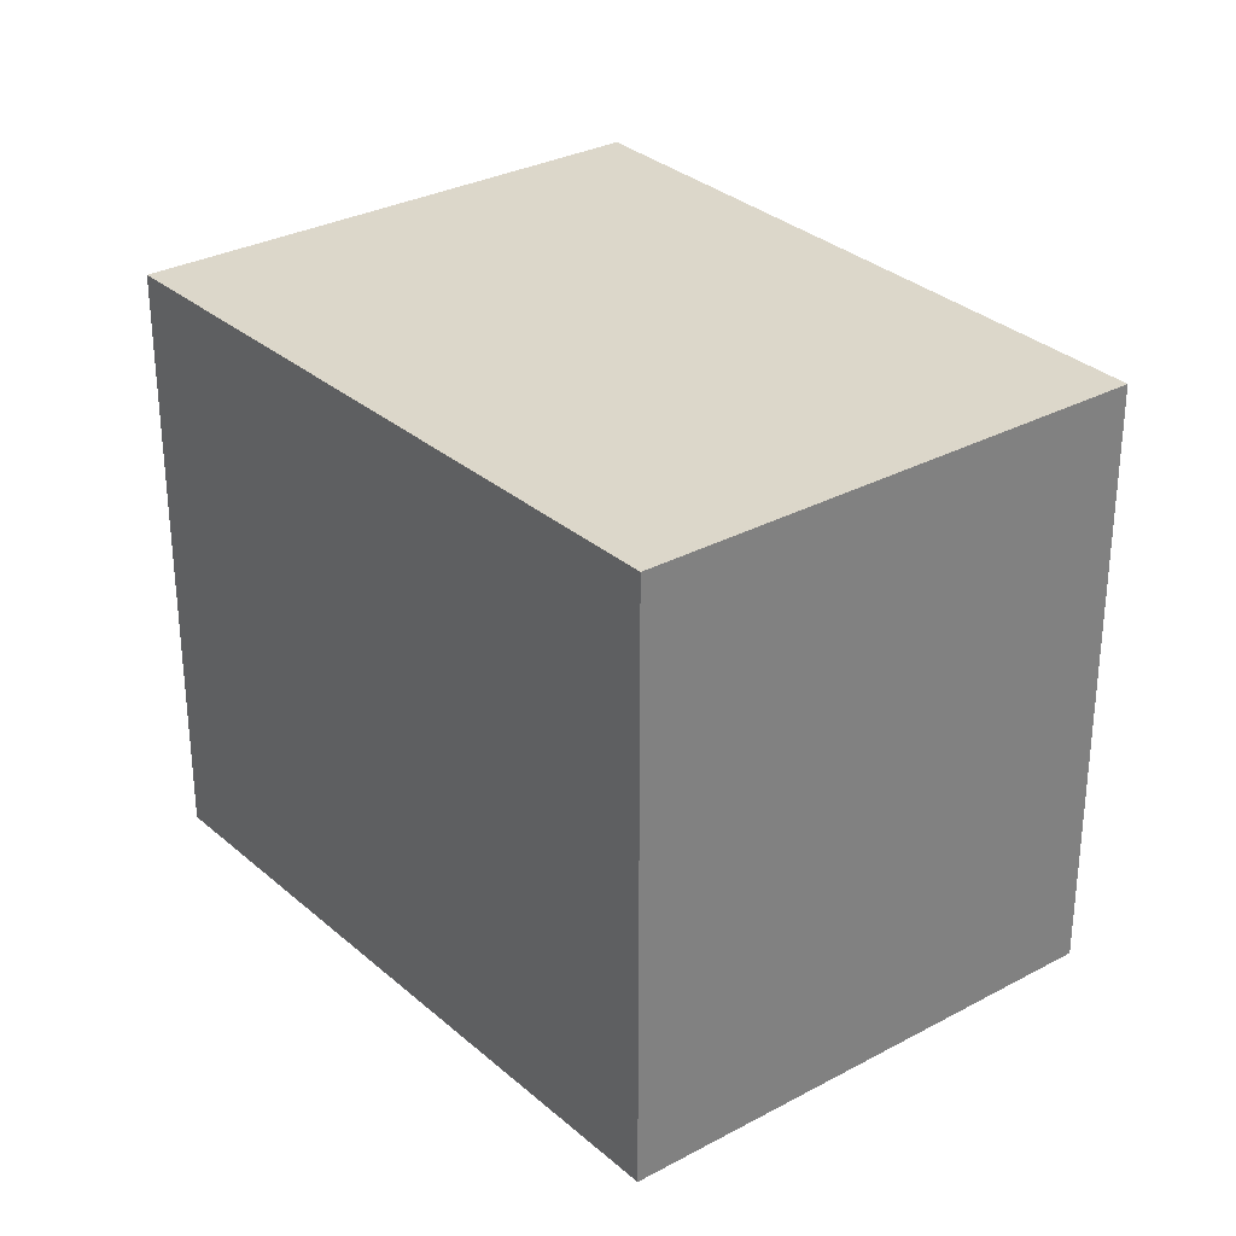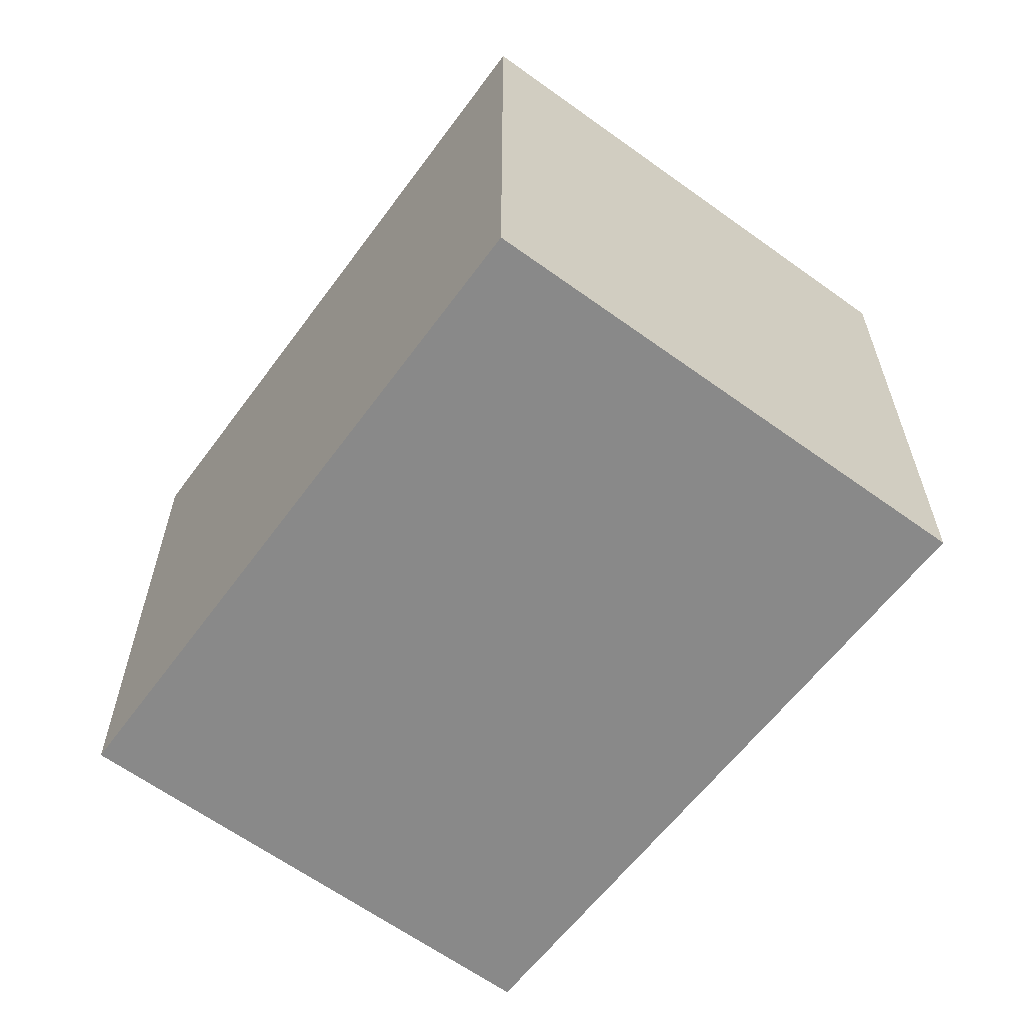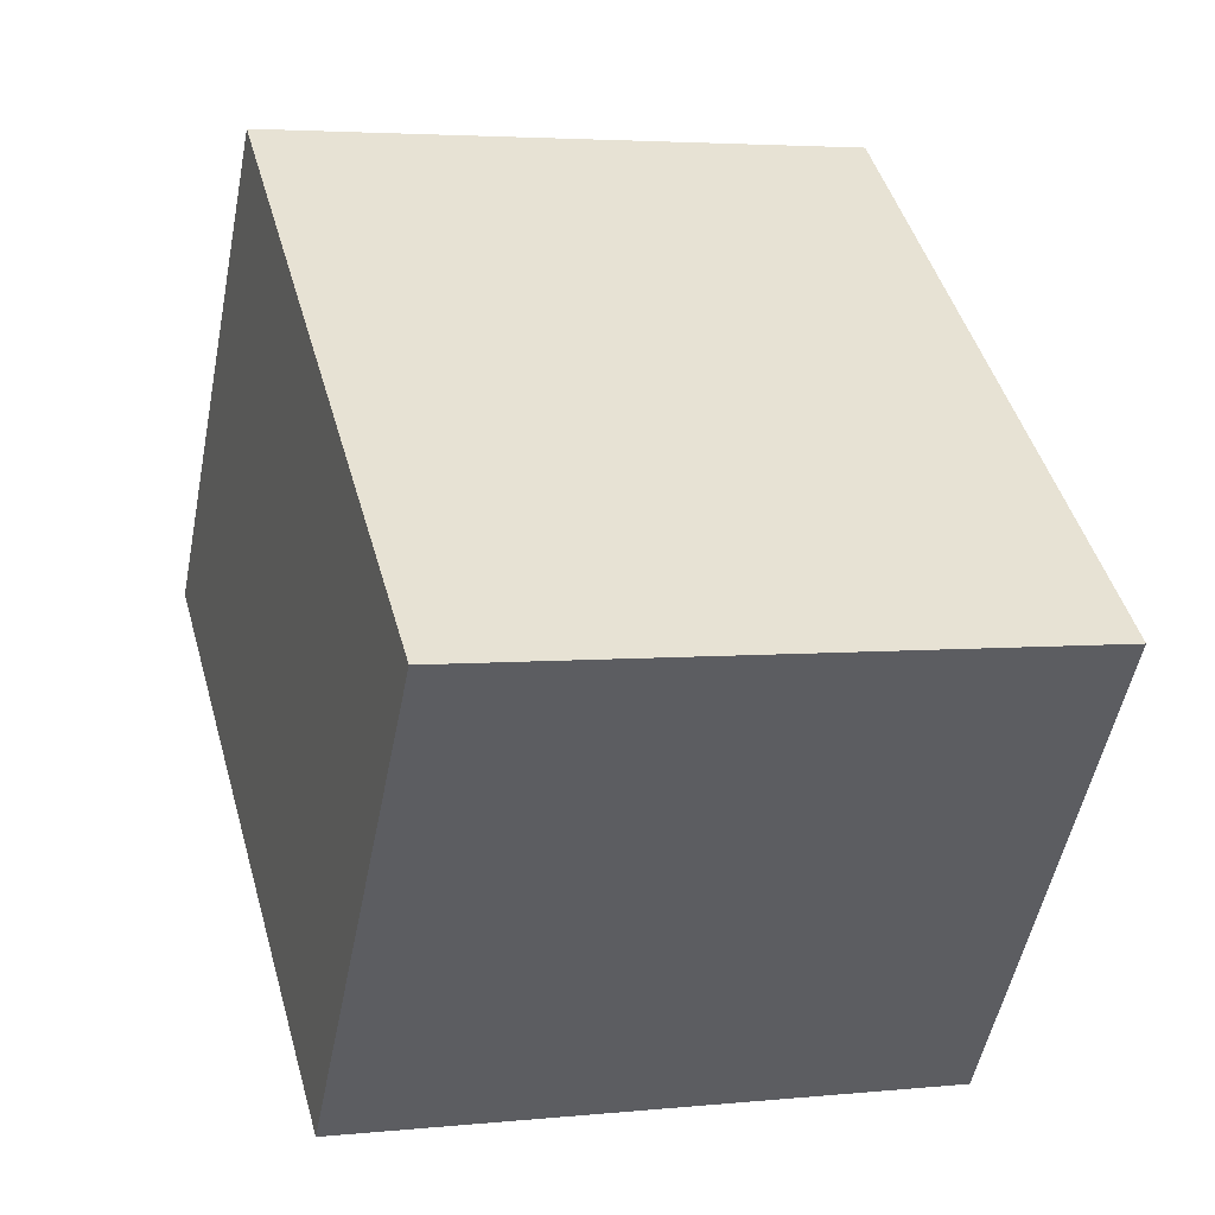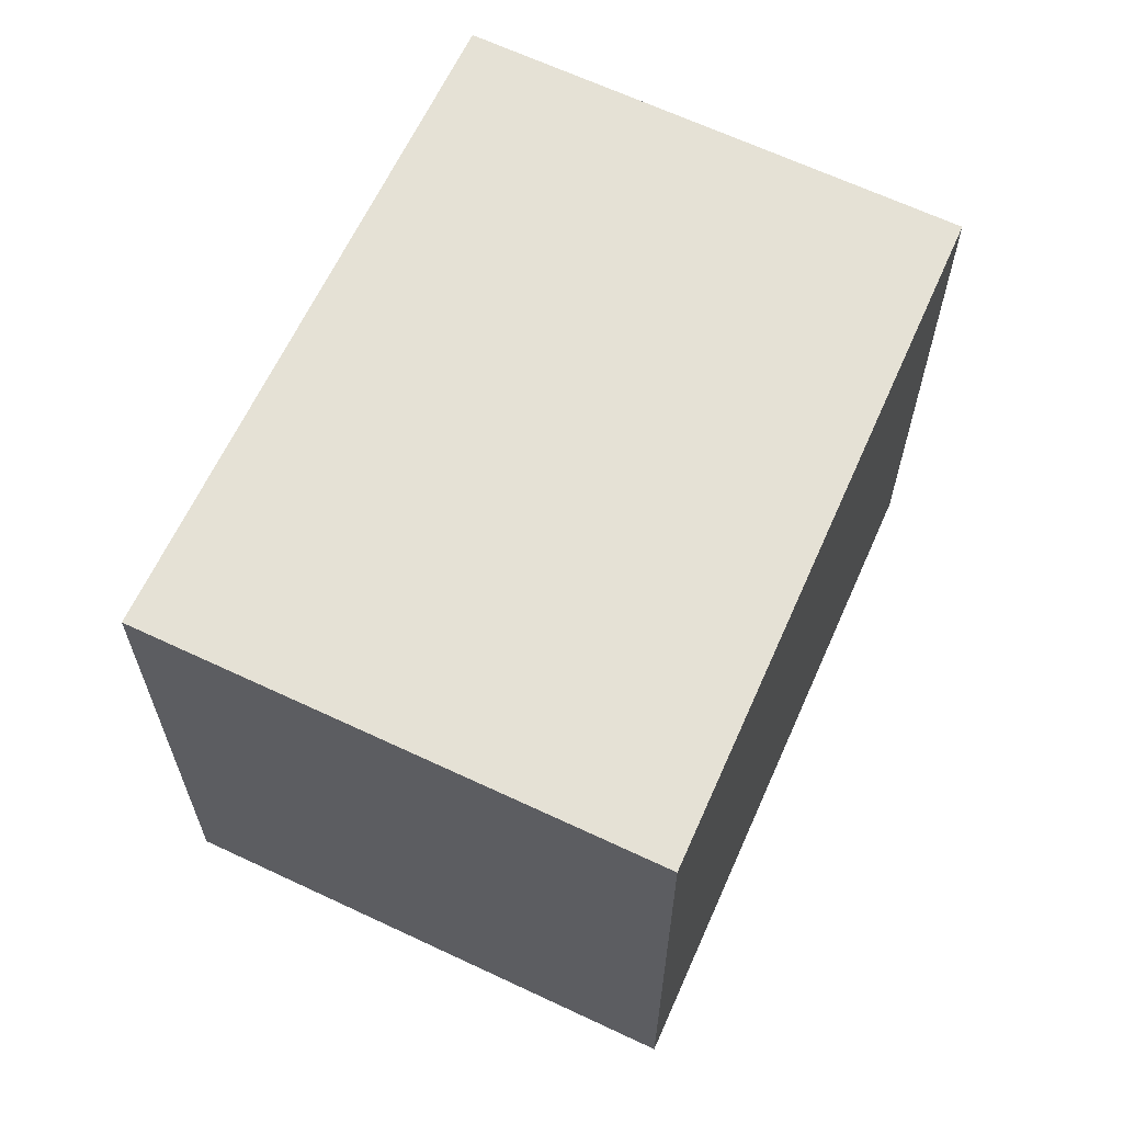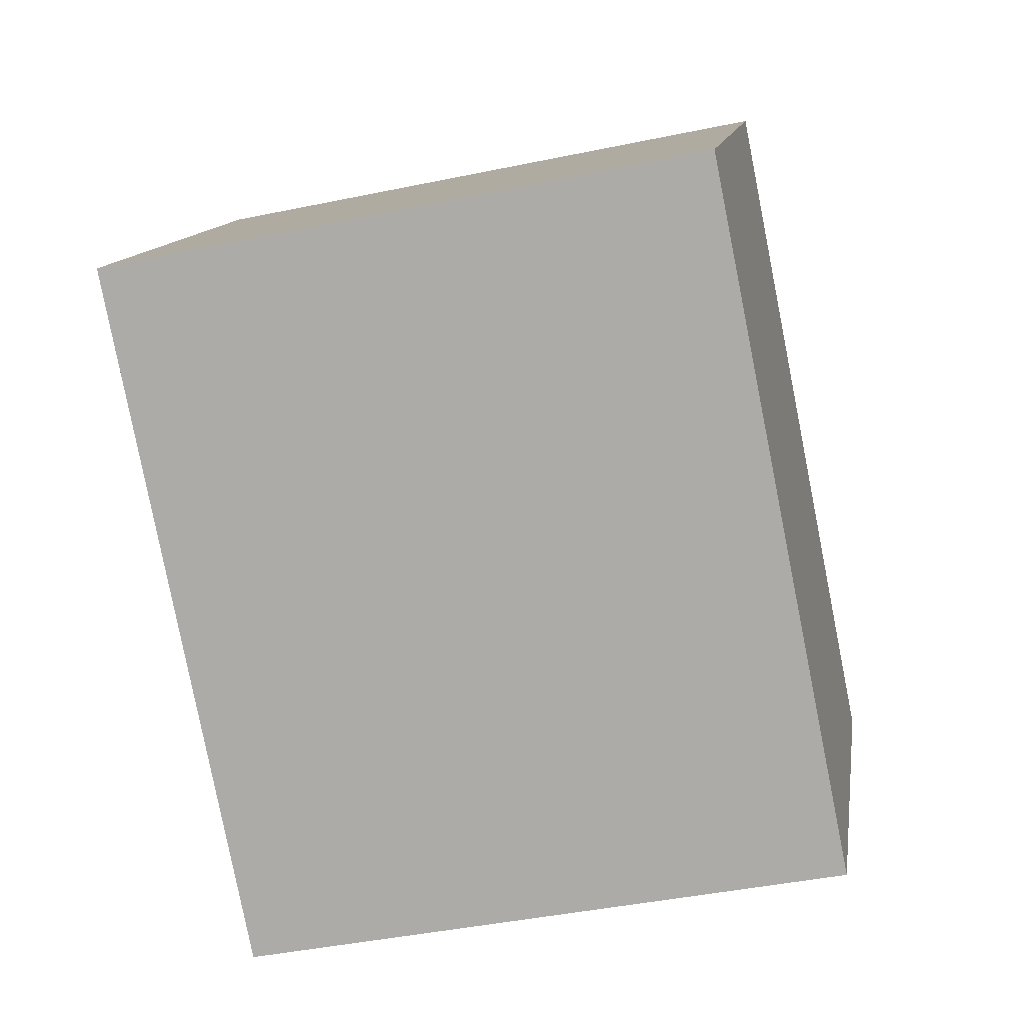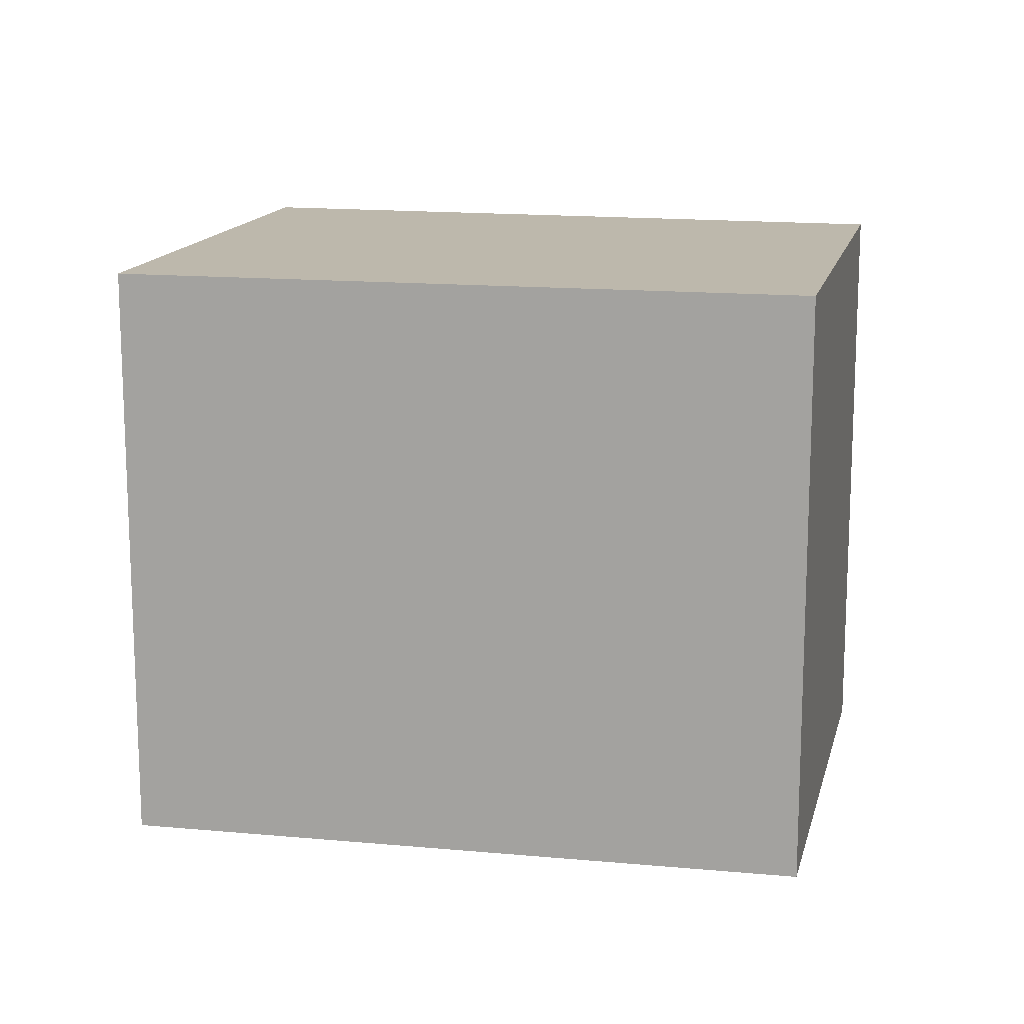
<metadata>
{"format":"obj","ext":"obj","renderer":"f3d","projection":"perspective","resolution":1024,"background":"white","views":[{"elev":30.7,"azim":88.7,"up":"+Y"},{"elev":-63.0,"azim":-89.8,"up":"+Y"},{"elev":3.9,"azim":71.3,"up":"+Z"},{"elev":65.0,"azim":-28.2,"up":"+Y"},{"elev":-42.7,"azim":-76.0,"up":"+Z"},{"elev":14.7,"azim":49.3,"up":"+Y"}]}
</metadata>
<code>
v  1.204 2.248 1.632
v  2.125 2.248 -1.567
v  0 2.248 1.377e-16
v  3.286 2.248 0.007
v  2.125 9.595e-17 -1.567
v  0 0 0
v  1.204 -9.993e-17 1.632
v  3.286 -4.286e-19 0.007
g defaultobject
f 1 2 3
f 2 1 4
f 5 3 2
f 3 5 6
f 6 1 3
f 1 6 7
f 7 4 1
f 4 7 8
f 8 2 4
f 2 8 5
f 5 7 6
f 7 5 8

</code>
